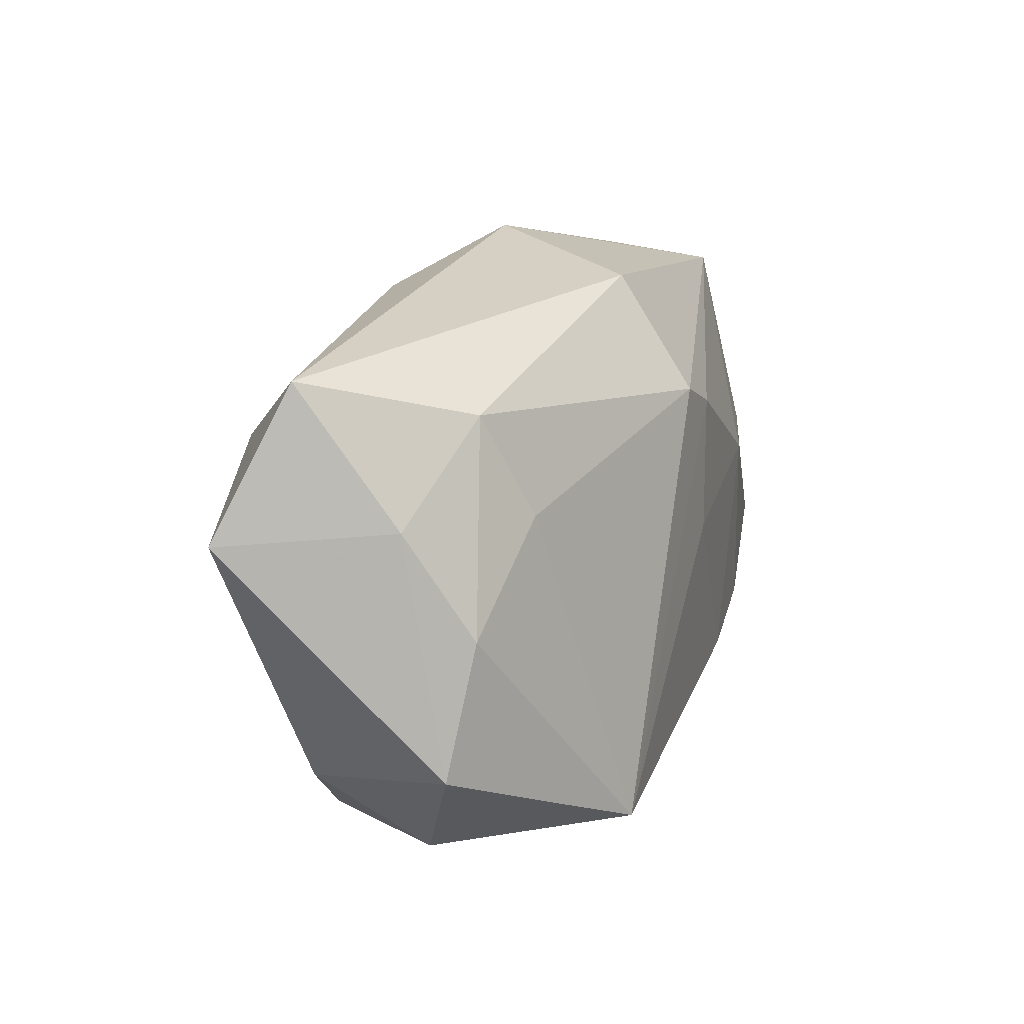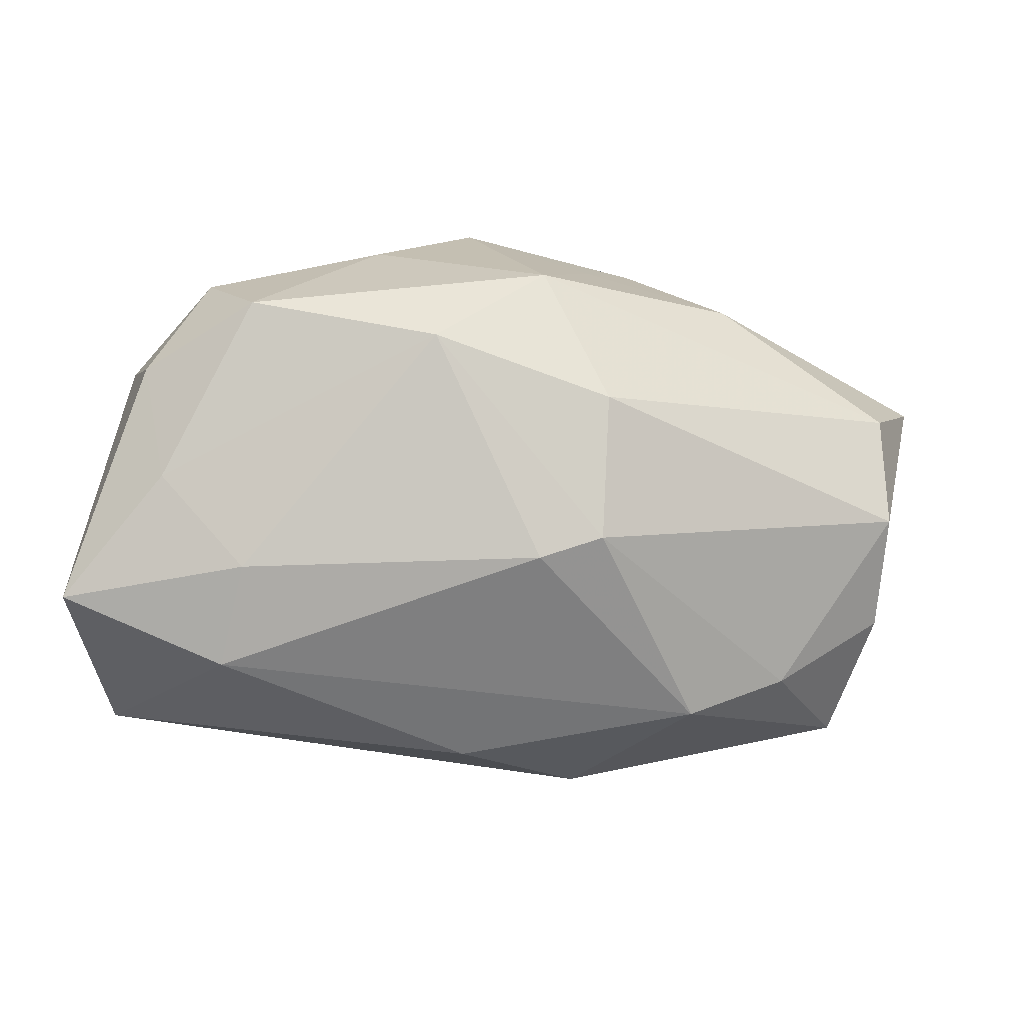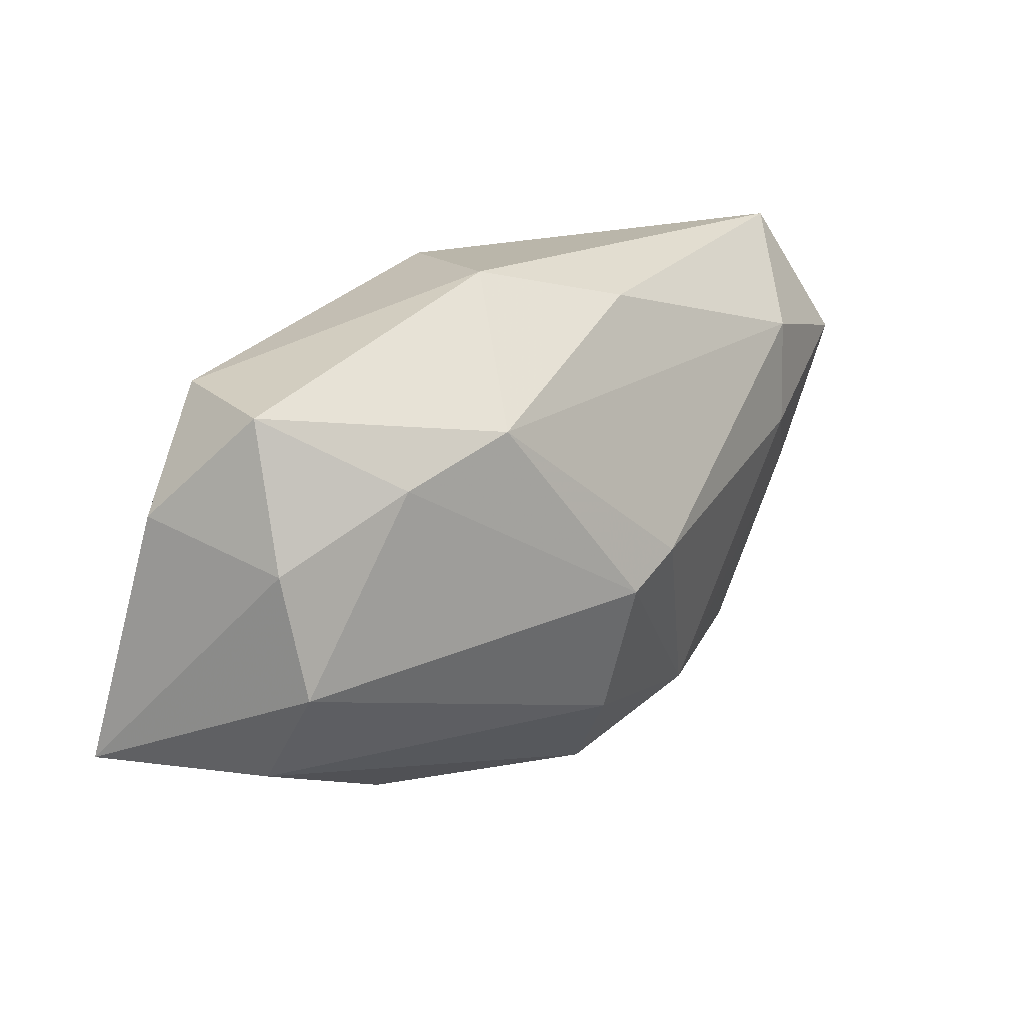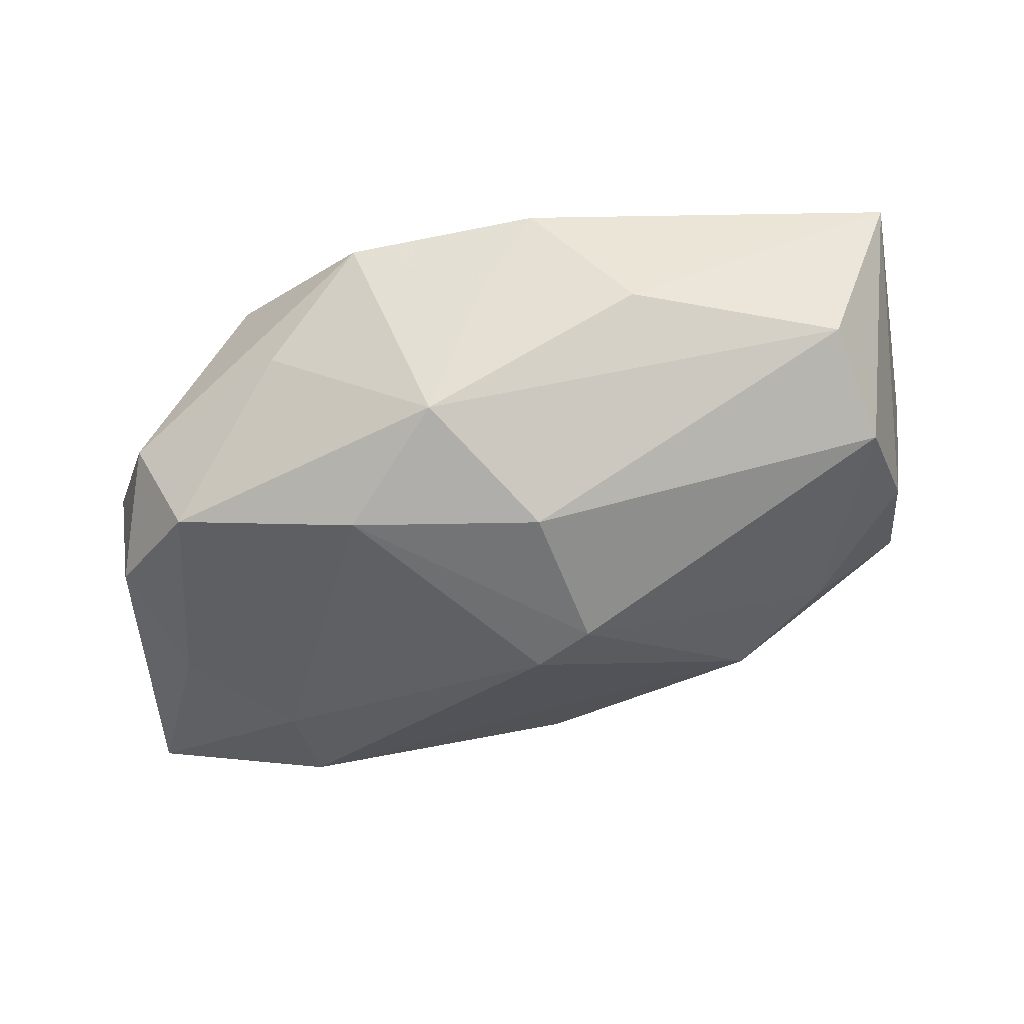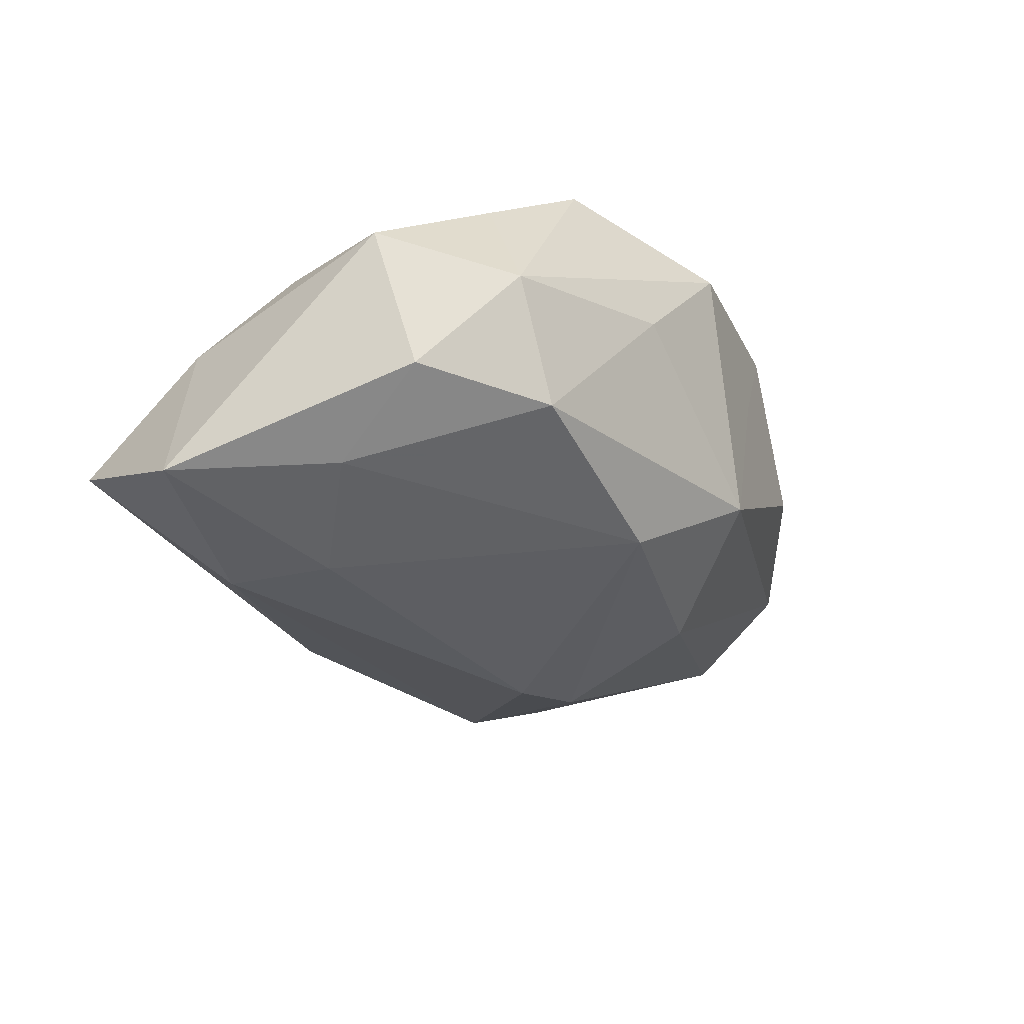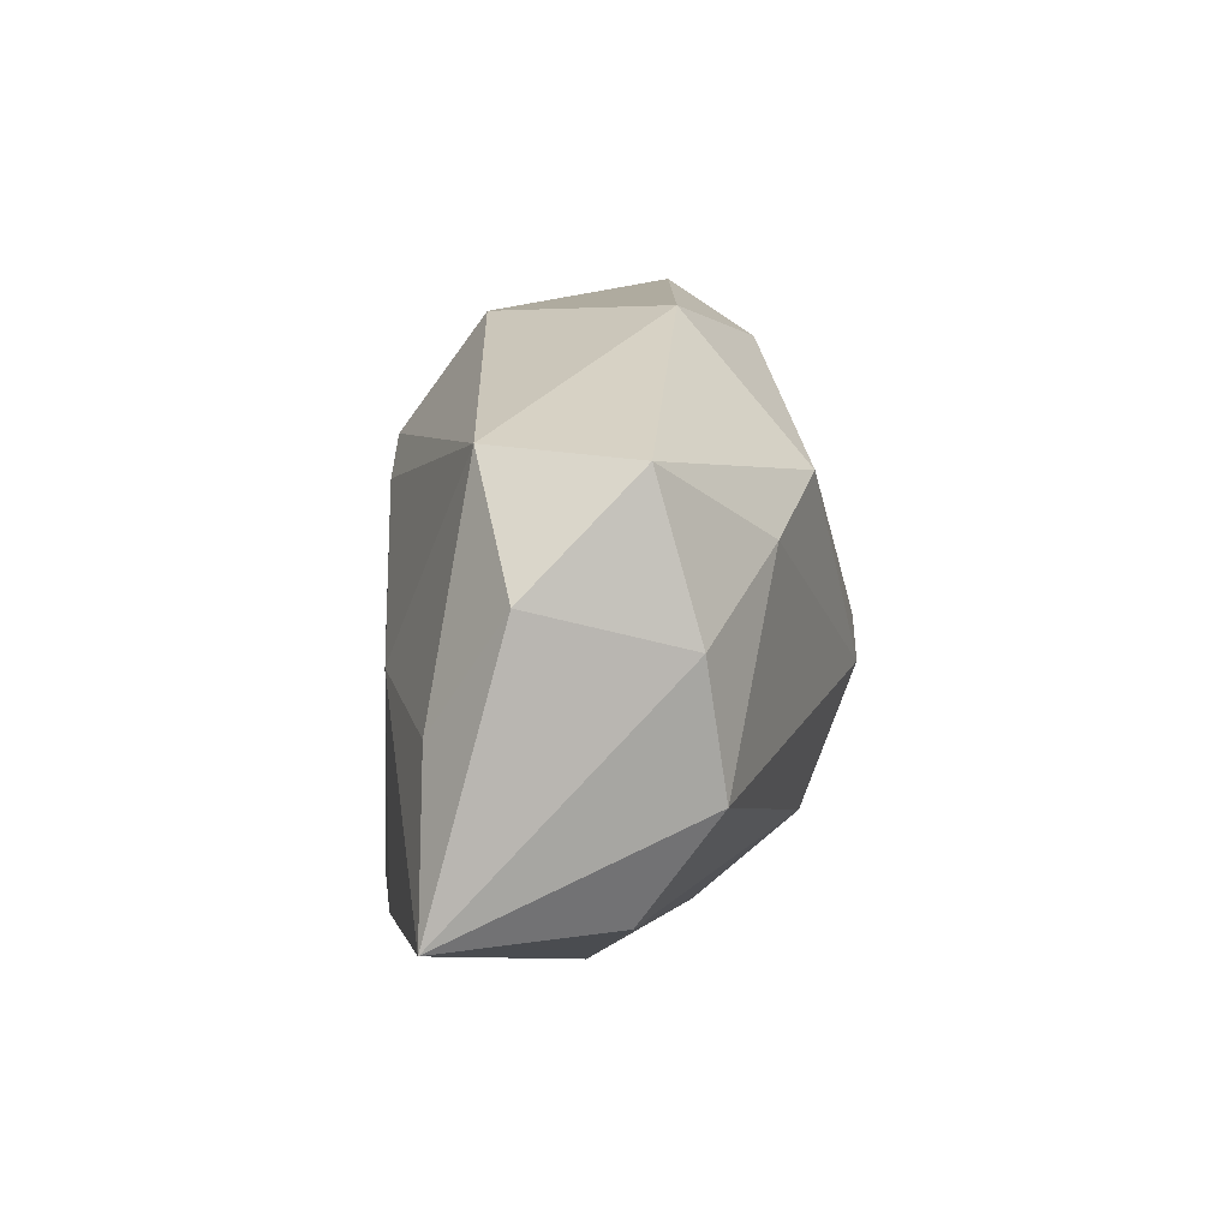
<metadata>
{"format":"obj","ext":"obj","renderer":"f3d","projection":"perspective","resolution":1024,"background":"white","views":[{"elev":24.3,"azim":-75.8,"up":"+Y"},{"elev":-79.1,"azim":-10.6,"up":"+Z"},{"elev":16.5,"azim":122.2,"up":"+Y"},{"elev":-38.7,"azim":14.3,"up":"+Z"},{"elev":-30.5,"azim":-64.8,"up":"+Z"},{"elev":10.2,"azim":83.5,"up":"+Y"}]}
</metadata>
<code>
v -0.0007219 -0.01683 -0.005439
v 0.0008039 0.01658 0.006027
v 0.005717 -0.001959 -0.01333
v 0.01994 0.006824 -0.006425
v -0.02082 -0.008567 0.006913
v -0.0005041 0.00994 0.01079
v 0.004583 -0.01039 -0.0105
v -0.01892 -0.01175 -0.006911
v 0.01402 0.009396 -0.009271
v -0.02716 -0.004234 0.002294
v -0.006095 -0.01752 0.008777
v 0.02511 0.01125 0.0002675
v 0.02623 0.002708 -0.002024
v -0.02352 0.01719 -0.006991
v 0.008313 -0.01231 0.01205
v -0.02253 -3.912e-05 -0.009728
v 0.01207 -0.01599 0.001934
v 0.02541 -0.004655 -0.00324
v -0.01716 0.007839 0.004876
v -0.01195 -0.0156 0.002205
v 0.002564 -0.01681 0.004237
v 0.02131 0.01172 0.007975
v 0.01483 9.075e-05 0.01205
v 0.01611 -0.01193 0.01205
v -0.0002212 0.01507 -0.008583
v 0.02797 -0.01035 0.01106
v 0.002062 -8.77e-05 -0.01385
v -0.02745 0.008783 -0.01067
v -0.006864 -0.01221 -0.009903
v 0.02407 -0.001407 0.01058
v -0.02511 -0.006073 -0.006088
v 0.027 0.00507 0.006739
v -0.02443 0.009369 -0.0007908
v -0.02399 0.003038 0.00325
v -0.01626 0.004225 -0.01255
v -0.02263 -0.01148 -5.819e-05
v -0.01569 -0.01202 0.0106
v 0.02418 -0.01066 0.0009733
v 0.003046 0.007915 0.01135
v 0.007659 0.01719 -0.003245
v -0.01794 0.01397 0.001884
v 0.005721 -0.01667 0.009843
v 0.001523 -0.0002693 0.01171
v -0.01658 0.01088 -0.01223
f 14 44 28
f 28 44 35
f 26 13 32
f 32 30 26
f 22 30 32
f 28 35 16
f 43 37 15
f 15 37 11
f 3 9 4
f 40 9 25
f 25 9 44
f 25 14 40
f 44 14 25
f 27 9 3
f 44 9 27
f 27 35 44
f 6 22 2
f 40 14 2
f 2 22 40
f 18 7 3
f 3 4 18
f 18 4 13
f 18 13 26
f 31 10 28
f 28 16 31
f 31 16 8
f 36 11 37
f 36 31 8
f 10 31 36
f 26 30 23
f 23 30 22
f 23 43 15
f 21 11 1
f 15 11 42
f 11 21 42
f 29 1 8
f 29 7 1
f 35 27 29
f 3 7 29
f 29 27 3
f 8 16 29
f 29 16 35
f 6 2 41
f 41 2 14
f 1 7 38
f 7 18 38
f 38 18 26
f 5 36 37
f 10 36 5
f 37 34 5
f 5 34 10
f 20 36 8
f 11 36 20
f 8 1 20
f 1 11 20
f 43 23 39
f 6 37 39
f 37 43 39
f 39 22 6
f 39 23 22
f 24 42 26
f 15 42 24
f 26 23 24
f 24 23 15
f 12 4 9
f 12 9 40
f 13 4 12
f 40 22 12
f 12 32 13
f 22 32 12
f 6 41 19
f 19 41 34
f 19 37 6
f 19 34 37
f 33 41 14
f 34 41 33
f 10 34 33
f 33 14 28
f 28 10 33
f 1 38 17
f 17 21 1
f 17 42 21
f 26 42 17
f 17 38 26

</code>
